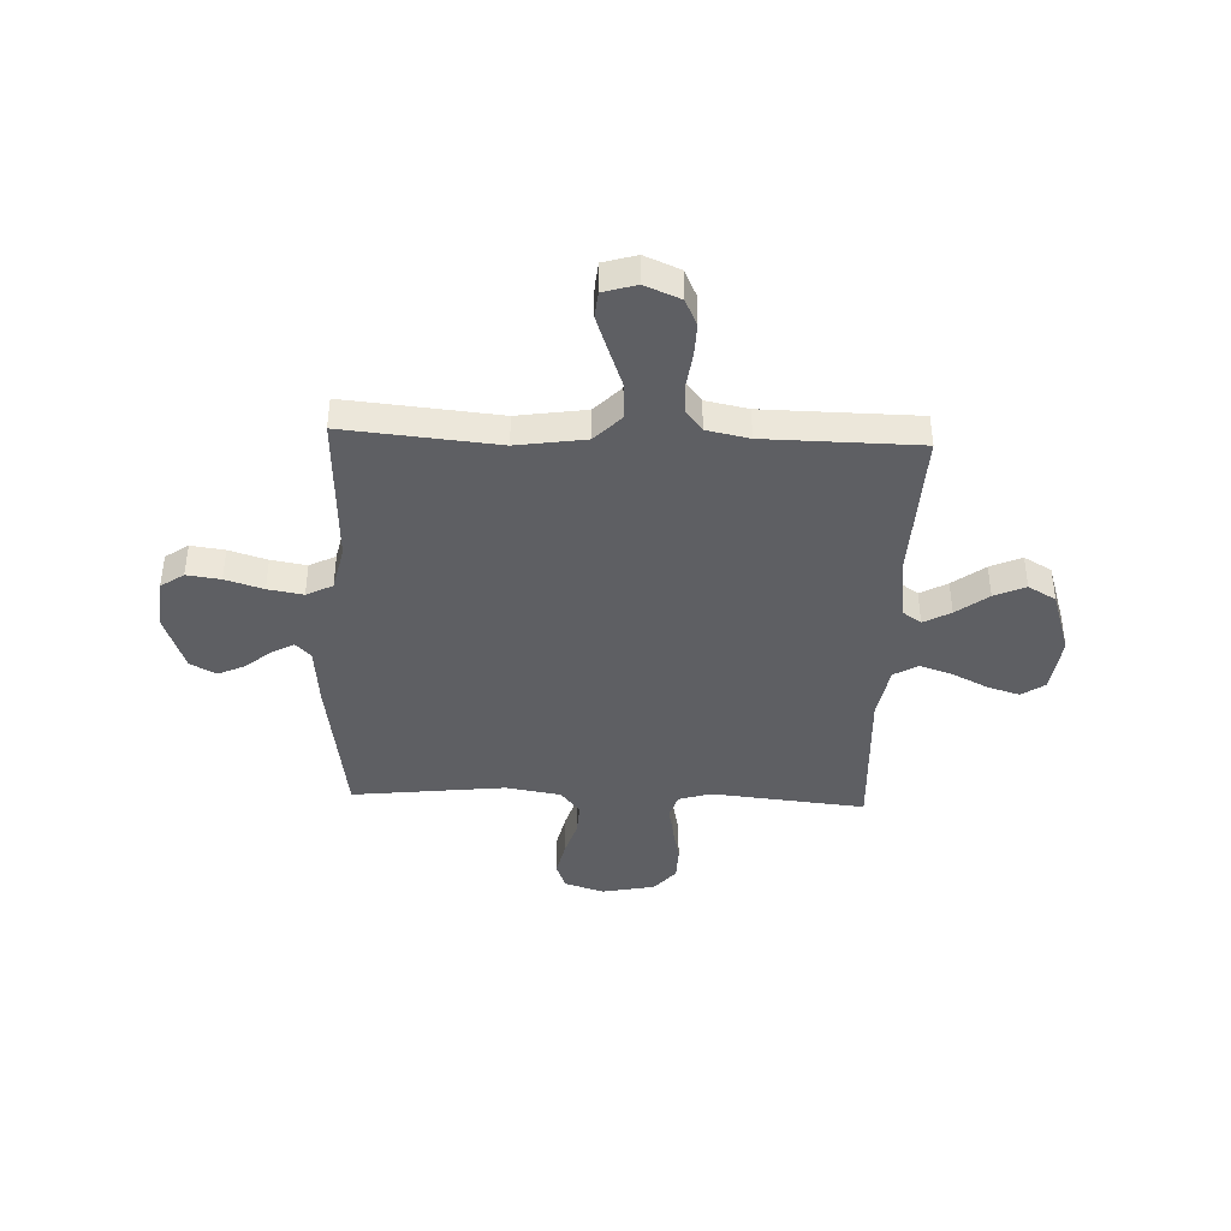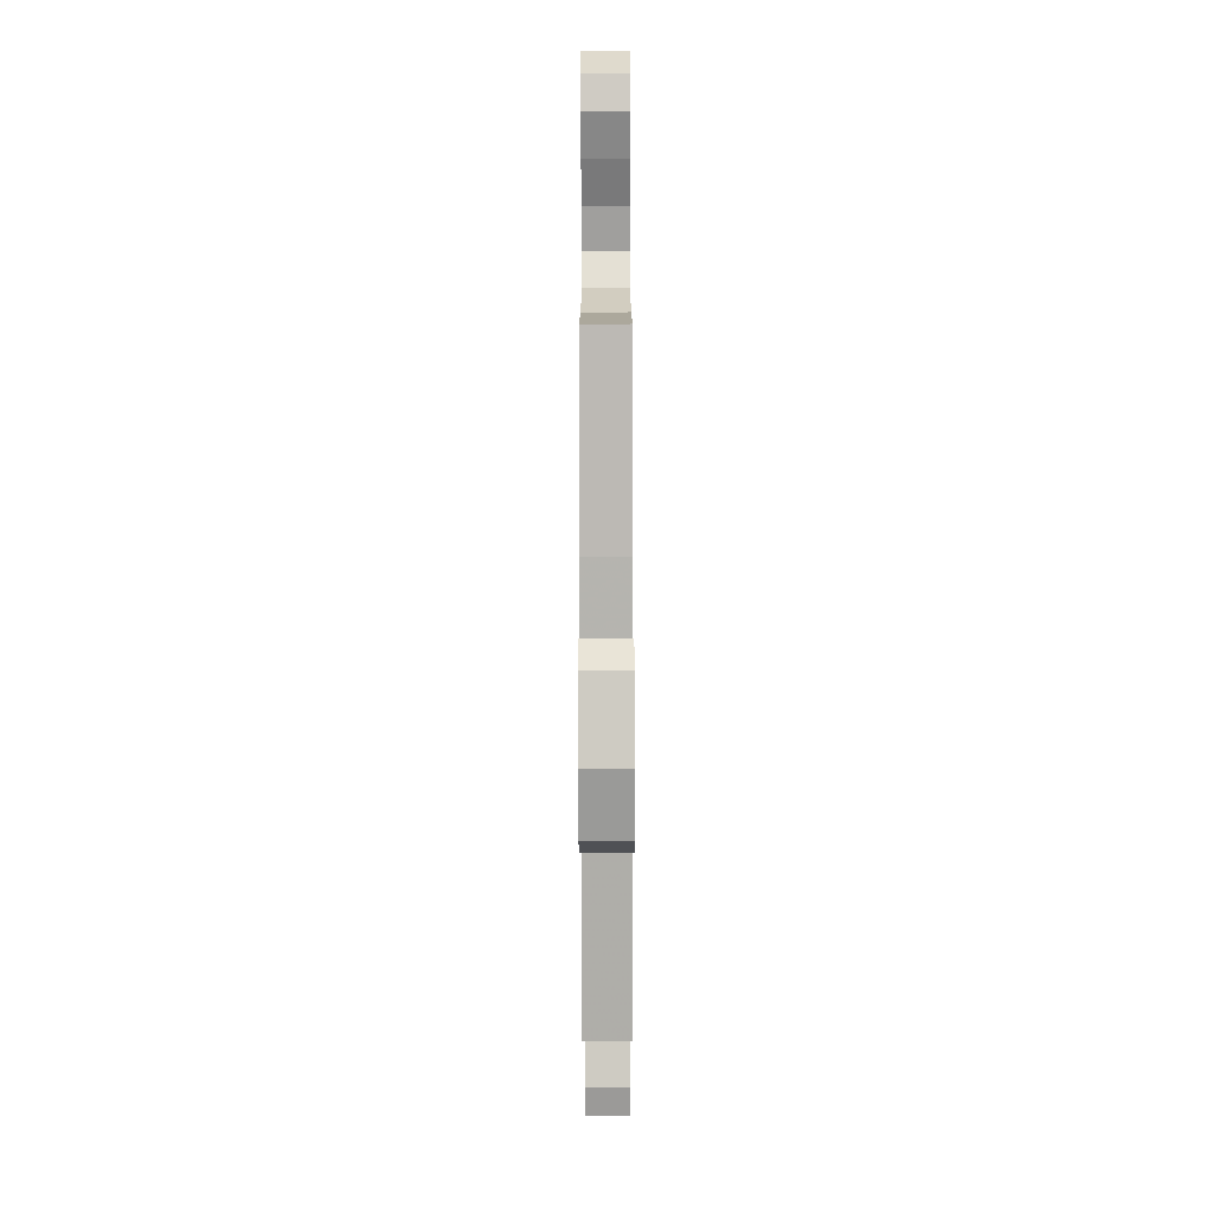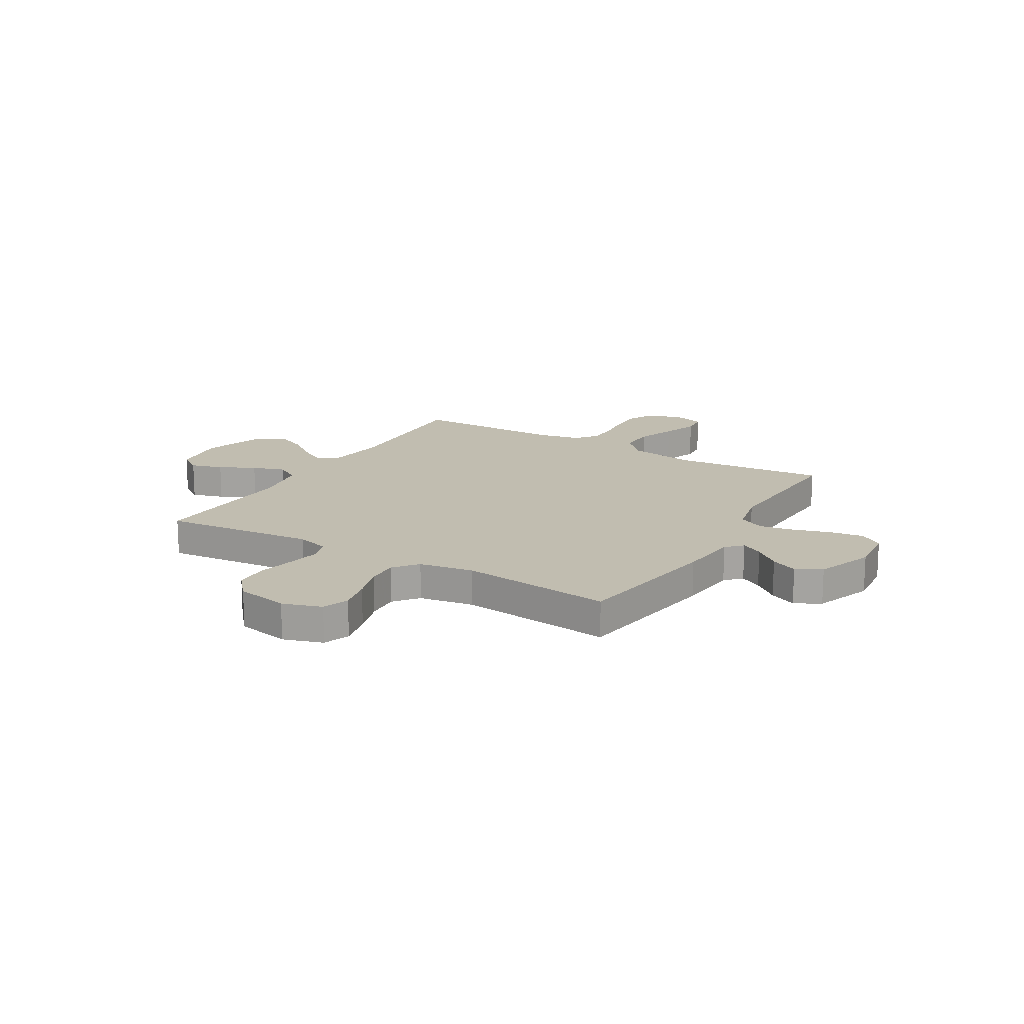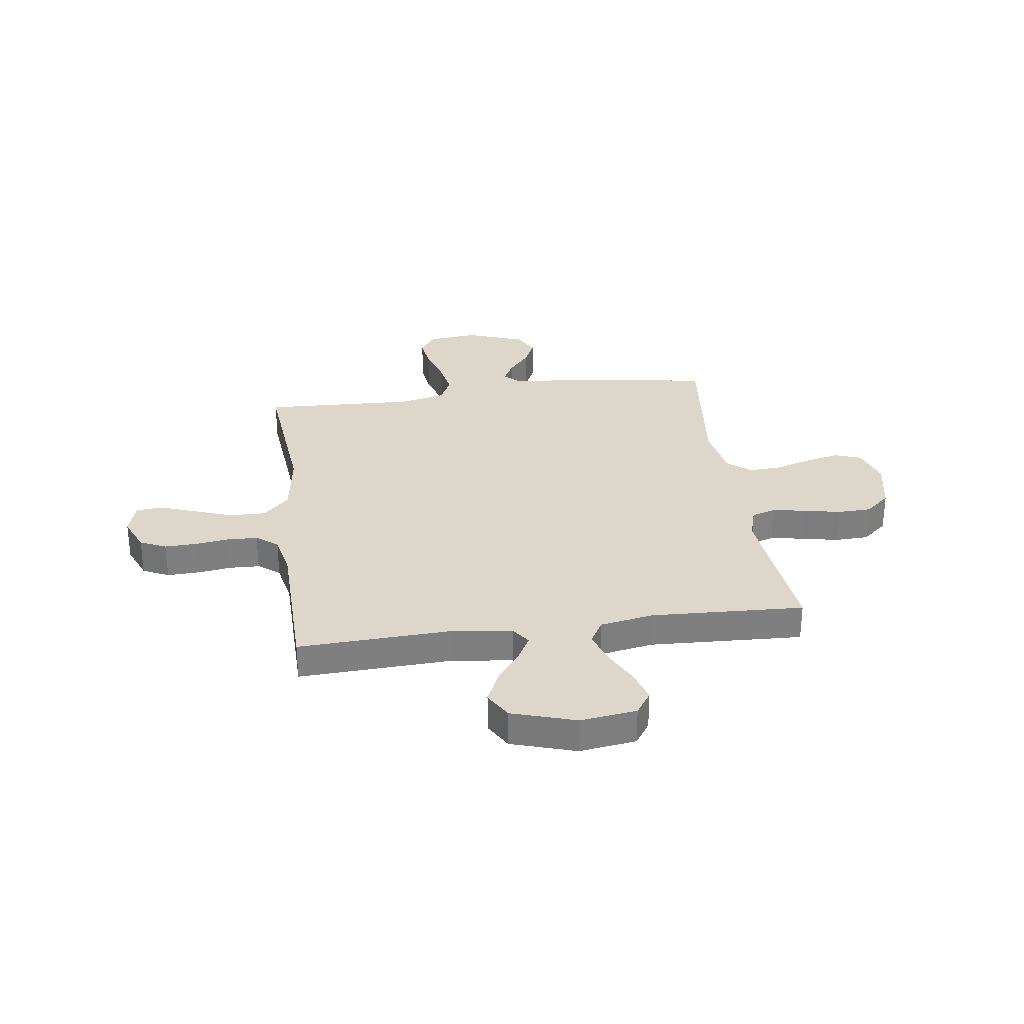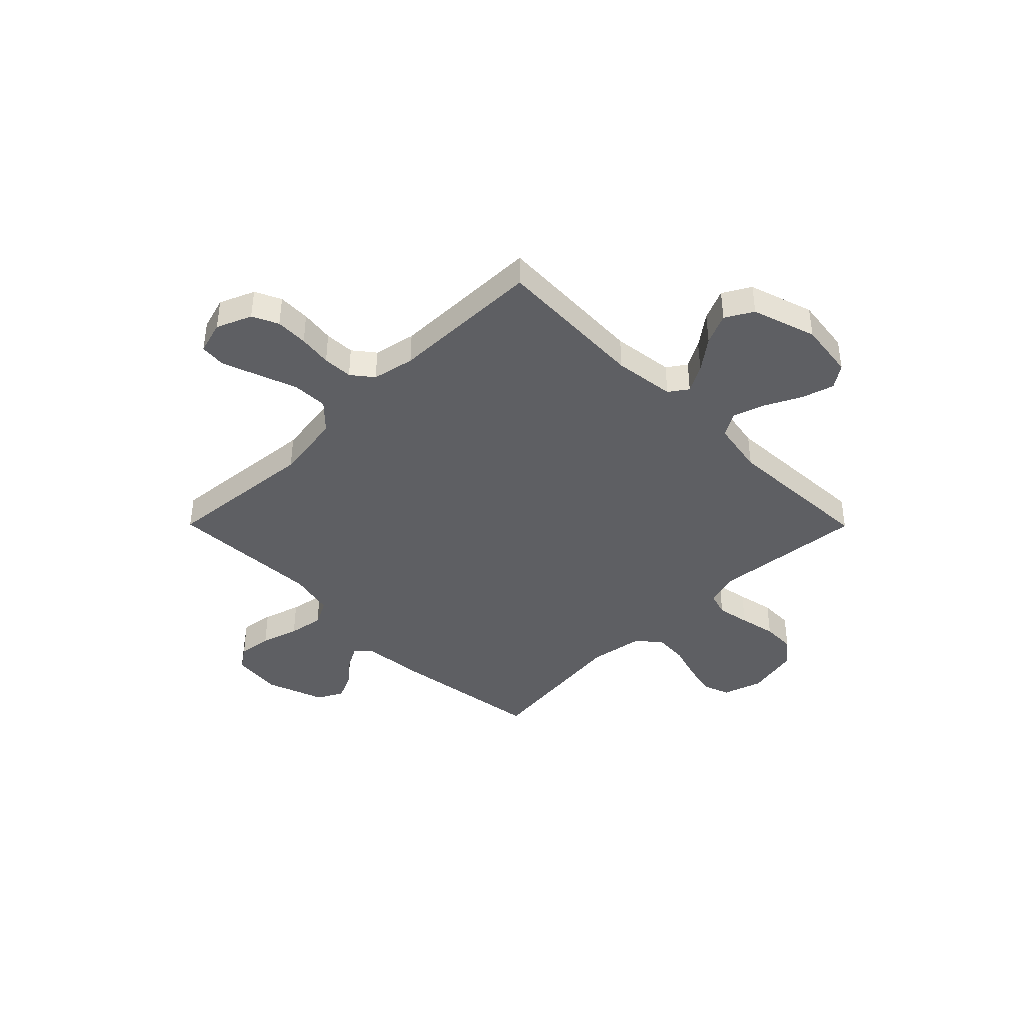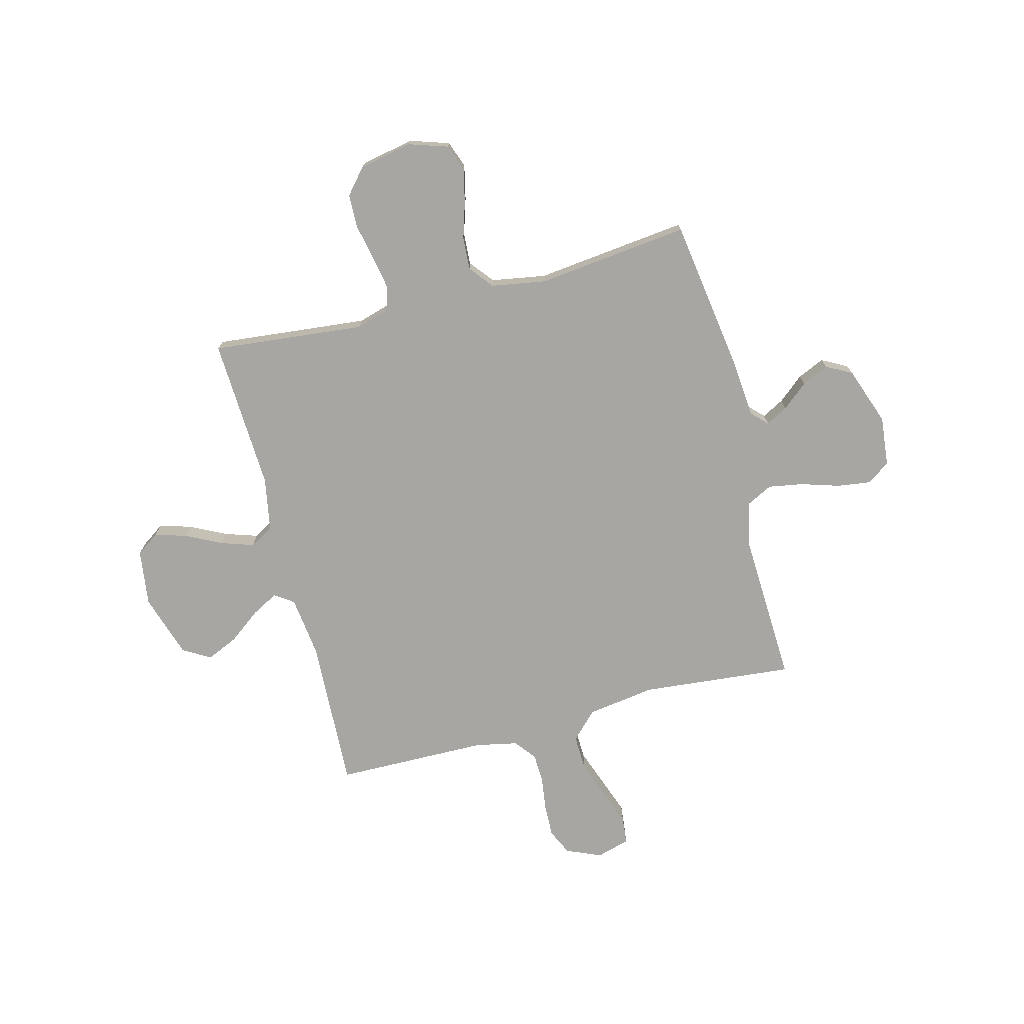
<metadata>
{"format":"obj","ext":"obj","renderer":"f3d","projection":"perspective","resolution":1024,"background":"white","views":[{"elev":-41.0,"azim":-92.3,"up":"+Y"},{"elev":-75.0,"azim":90.1,"up":"+Z"},{"elev":16.7,"azim":120.7,"up":"+Y"},{"elev":30.6,"azim":-7.9,"up":"+Y"},{"elev":-41.1,"azim":-45.2,"up":"+Y"},{"elev":-74.1,"azim":104.5,"up":"+Y"}]}
</metadata>
<code>
v 0.5 0.07 0.5
v 0.47 0.07 0.2
v 0.489 0.07 0.136
v 0.537 0.07 0.121
v 0.602 0.07 0.133
v 0.674 0.07 0.148
v 0.74 0.07 0.146
v 0.789 0.07 0.104
v 0.81 0.07 0
v 0.785 0.07 -0.077
v 0.733 0.07 -0.096
v 0.666 0.07 -0.081
v 0.595 0.07 -0.059
v 0.531 0.07 -0.055
v 0.484 0.07 -0.093
v 0.466 0.07 -0.2
v 0.5 0.07 -0.5
v 0.2 0.07 -0.544
v 0.082 0.07 -0.555
v 0.052 0.07 -0.585
v 0.075 0.07 -0.628
v 0.117 0.07 -0.678
v 0.141 0.07 -0.731
v 0.114 0.07 -0.781
v 0 0.07 -0.822
v -0.098 0.07 -0.812
v -0.129 0.07 -0.767
v -0.12 0.07 -0.701
v -0.097 0.07 -0.627
v -0.085 0.07 -0.558
v -0.111 0.07 -0.507
v -0.2 0.07 -0.487
v -0.5 0.07 -0.5
v -0.472 0.07 -0.2
v -0.492 0.07 -0.066
v -0.544 0.07 -0.015
v -0.615 0.07 -0.017
v -0.692 0.07 -0.045
v -0.762 0.07 -0.07
v -0.813 0.07 -0.065
v -0.832 0.07 0
v -0.803 0.07 0.069
v -0.752 0.07 0.093
v -0.688 0.07 0.091
v -0.622 0.07 0.082
v -0.563 0.07 0.084
v -0.521 0.07 0.117
v -0.504 0.07 0.2
v -0.5 0.07 0.5
v -0.2 0.07 0.487
v -0.08 0.07 0.502
v -0.054 0.07 0.539
v -0.083 0.07 0.592
v -0.13 0.07 0.654
v -0.157 0.07 0.715
v -0.126 0.07 0.769
v 0 0.07 0.809
v 0.111 0.07 0.794
v 0.142 0.07 0.749
v 0.123 0.07 0.686
v 0.088 0.07 0.616
v 0.067 0.07 0.552
v 0.094 0.07 0.505
v 0.2 0.07 0.486
v 0.5 0 0.5
v 0.47 0 0.2
v 0.489 0 0.136
v 0.537 0 0.121
v 0.602 0 0.133
v 0.674 0 0.148
v 0.74 0 0.146
v 0.789 0 0.104
v 0.81 0 0
v 0.785 0 -0.077
v 0.733 0 -0.096
v 0.666 0 -0.081
v 0.595 0 -0.059
v 0.531 0 -0.055
v 0.484 0 -0.093
v 0.466 0 -0.2
v 0.5 0 -0.5
v 0.2 0 -0.544
v 0.082 0 -0.555
v 0.052 0 -0.585
v 0.075 0 -0.628
v 0.117 0 -0.678
v 0.141 0 -0.731
v 0.114 0 -0.781
v 0 0 -0.822
v -0.098 0 -0.812
v -0.129 0 -0.767
v -0.12 0 -0.701
v -0.097 0 -0.627
v -0.085 0 -0.558
v -0.111 0 -0.507
v -0.2 0 -0.487
v -0.5 0 -0.5
v -0.472 0 -0.2
v -0.492 0 -0.066
v -0.544 0 -0.015
v -0.615 0 -0.017
v -0.692 0 -0.045
v -0.762 0 -0.07
v -0.813 0 -0.065
v -0.832 0 0
v -0.803 0 0.069
v -0.752 0 0.093
v -0.688 0 0.091
v -0.622 0 0.082
v -0.563 0 0.084
v -0.521 0 0.117
v -0.504 0 0.2
v -0.5 0 0.5
v -0.2 0 0.487
v -0.08 0 0.502
v -0.054 0 0.539
v -0.083 0 0.592
v -0.13 0 0.654
v -0.157 0 0.715
v -0.126 0 0.769
v 0 0 0.809
v 0.111 0 0.794
v 0.142 0 0.749
v 0.123 0 0.686
v 0.088 0 0.616
v 0.067 0 0.552
v 0.094 0 0.505
v 0.2 0 0.486
f 58 59 60 61
f 58 61 62
f 57 58 62
f 56 57 62
f 53 54 55 56
f 52 53 56 62
f 51 52 62 63
f 48 49 50
f 47 48 50 51
f 42 43 44 45
f 42 45 46
f 41 42 46
f 40 41 46
f 37 38 39 40
f 37 40 46
f 36 37 46 47
f 32 33 34
f 31 32 34 35
f 26 27 28 29
f 26 29 30
f 25 26 30
f 24 25 30
f 21 22 23 24
f 20 21 24 30
f 19 20 30 31
f 16 17 18 19
f 15 16 19 31
f 10 11 12 13
f 8 9 10 13
f 8 13 14
f 5 6 7 8
f 4 5 8 14
f 3 4 14 15
f 64 1 2
f 35 36 47 51
f 35 51 63 64
f 15 31 35 64
f 2 3 15 64
f 125 124 123 122
f 126 125 122
f 126 122 121
f 126 121 120
f 120 119 118 117
f 126 120 117 116
f 127 126 116 115
f 114 113 112
f 115 114 112 111
f 109 108 107 106
f 110 109 106
f 110 106 105
f 110 105 104
f 104 103 102 101
f 110 104 101
f 111 110 101 100
f 98 97 96
f 99 98 96 95
f 93 92 91 90
f 94 93 90
f 94 90 89
f 94 89 88
f 88 87 86 85
f 94 88 85 84
f 95 94 84 83
f 83 82 81 80
f 95 83 80 79
f 77 76 75 74
f 77 74 73 72
f 78 77 72
f 72 71 70 69
f 78 72 69 68
f 79 78 68 67
f 66 65 128
f 115 111 100 99
f 128 127 115 99
f 128 99 95 79
f 128 79 67 66
f 1 65 66 2
f 2 66 67 3
f 3 67 68 4
f 4 68 69 5
f 5 69 70 6
f 6 70 71 7
f 7 71 72 8
f 8 72 73 9
f 9 73 74 10
f 10 74 75 11
f 11 75 76 12
f 12 76 77 13
f 13 77 78 14
f 14 78 79 15
f 15 79 80 16
f 16 80 81 17
f 17 81 82 18
f 18 82 83 19
f 19 83 84 20
f 20 84 85 21
f 21 85 86 22
f 22 86 87 23
f 23 87 88 24
f 24 88 89 25
f 25 89 90 26
f 26 90 91 27
f 27 91 92 28
f 28 92 93 29
f 29 93 94 30
f 30 94 95 31
f 31 95 96 32
f 32 96 97 33
f 33 97 98 34
f 34 98 99 35
f 35 99 100 36
f 36 100 101 37
f 37 101 102 38
f 38 102 103 39
f 39 103 104 40
f 40 104 105 41
f 41 105 106 42
f 42 106 107 43
f 43 107 108 44
f 44 108 109 45
f 45 109 110 46
f 46 110 111 47
f 47 111 112 48
f 48 112 113 49
f 49 113 114 50
f 50 114 115 51
f 51 115 116 52
f 52 116 117 53
f 53 117 118 54
f 54 118 119 55
f 55 119 120 56
f 56 120 121 57
f 57 121 122 58
f 58 122 123 59
f 59 123 124 60
f 60 124 125 61
f 61 125 126 62
f 62 126 127 63
f 63 127 128 64
f 64 128 65 1

</code>
